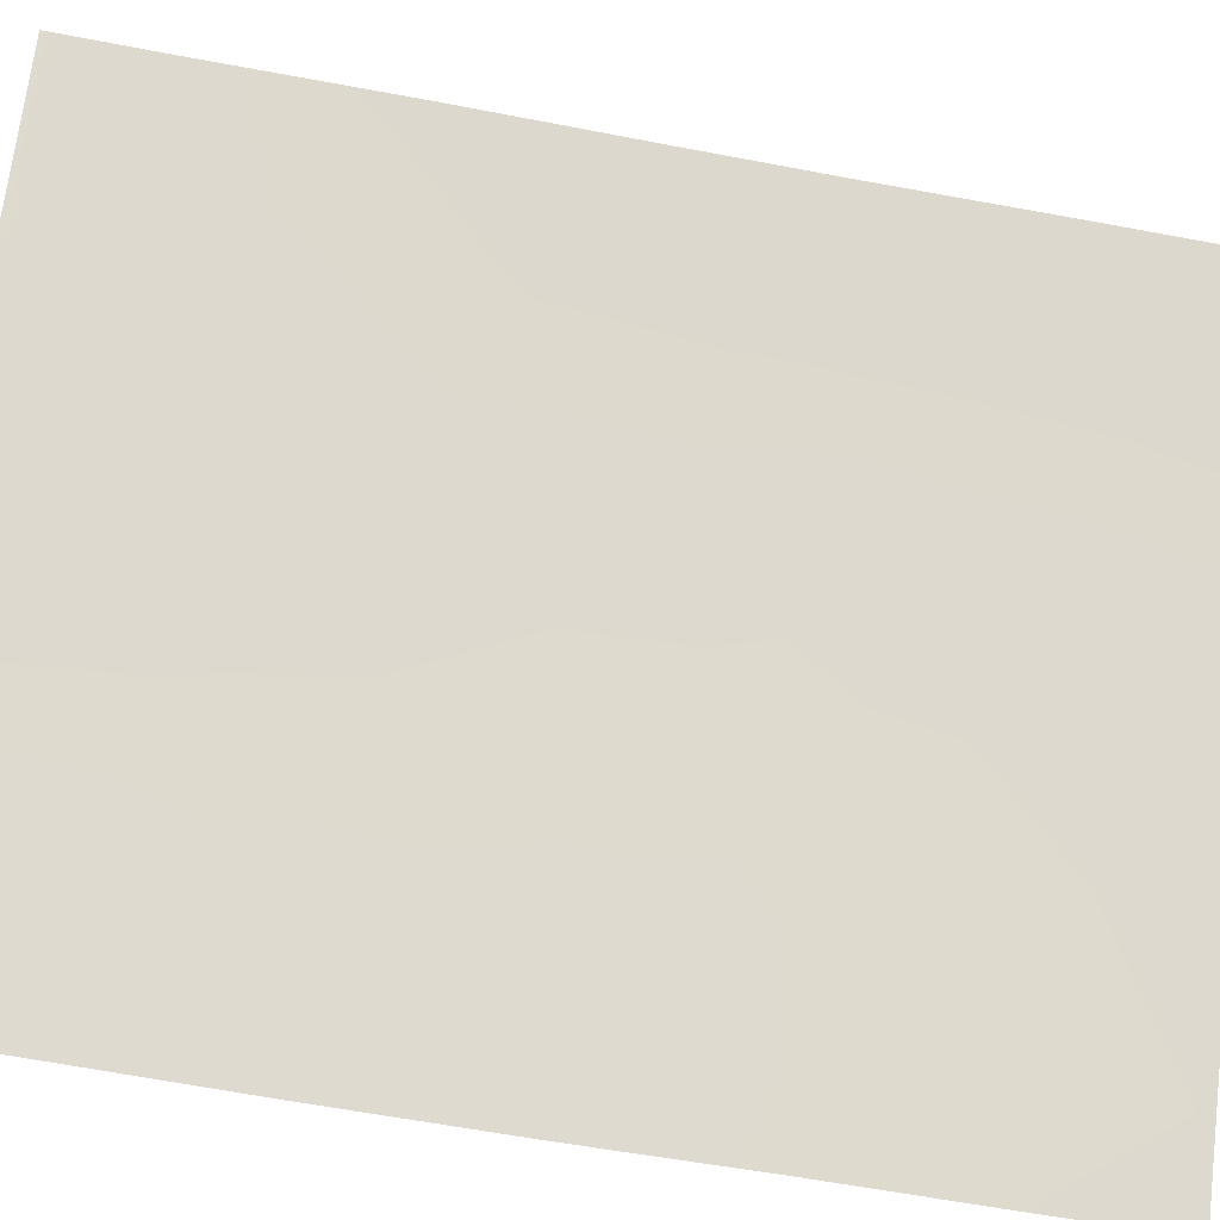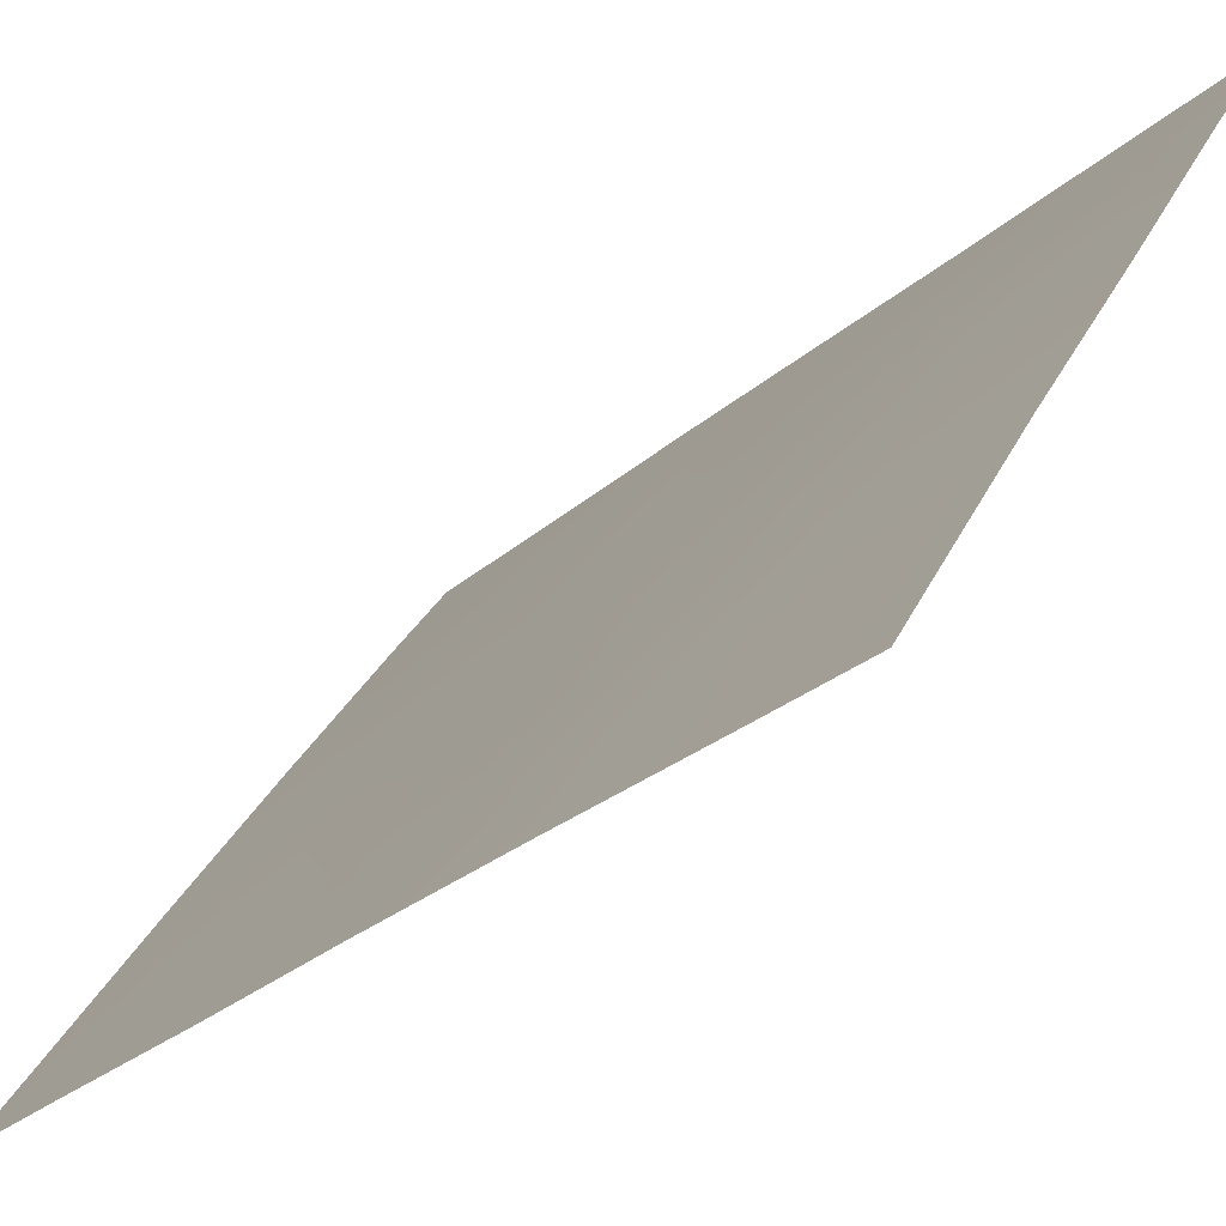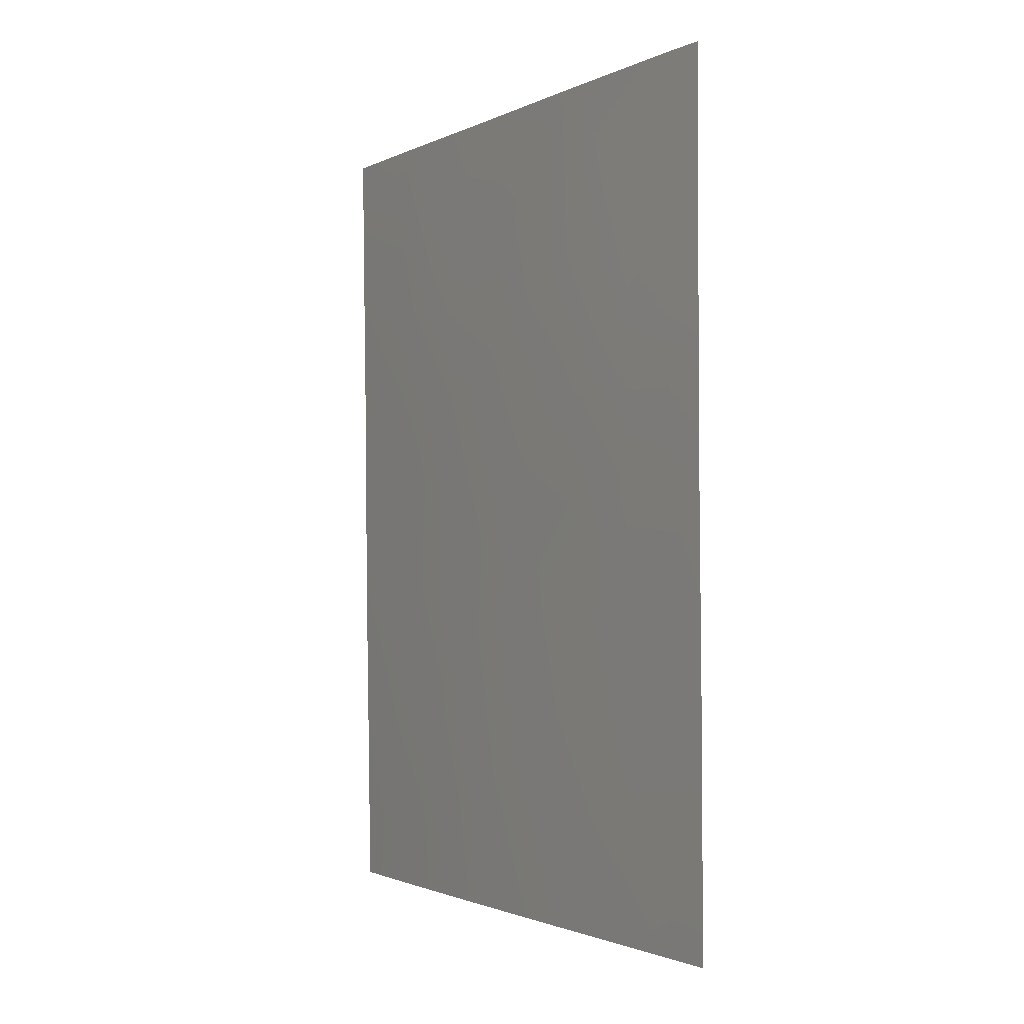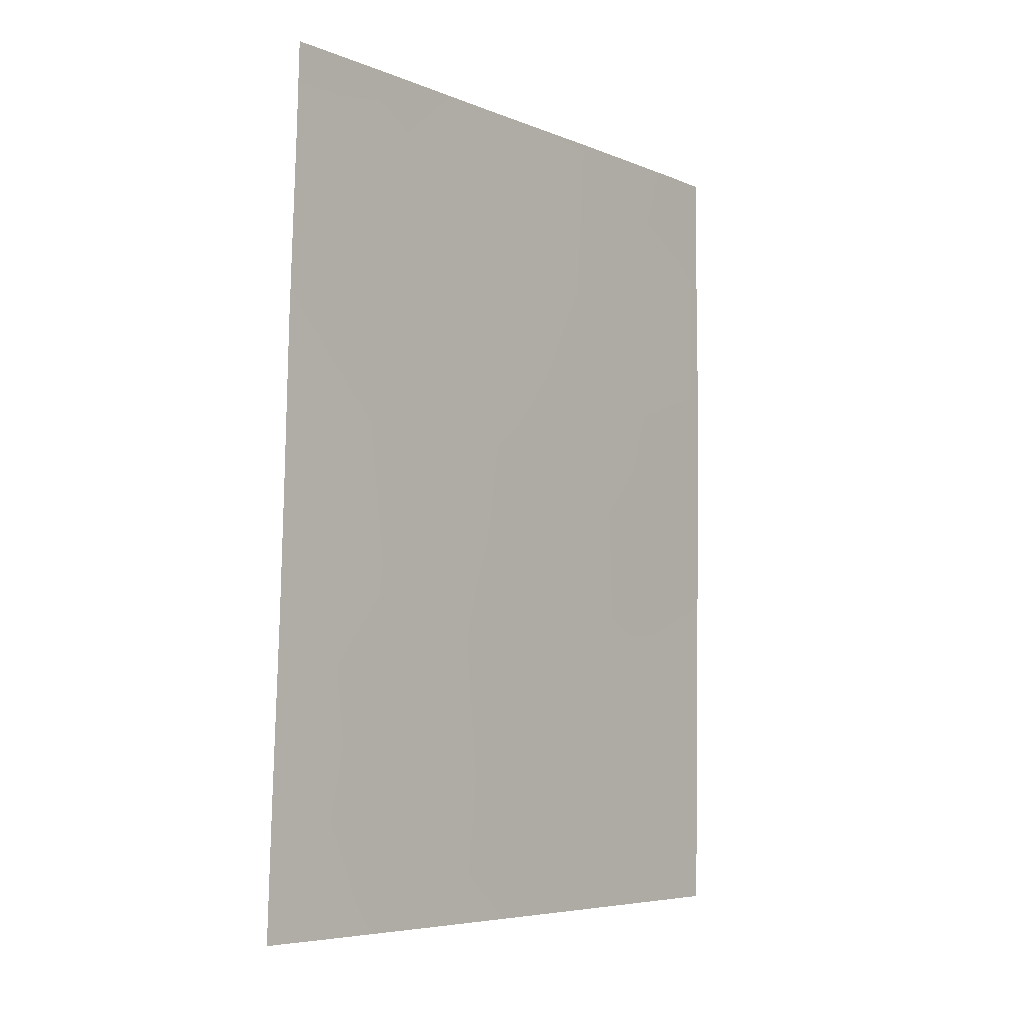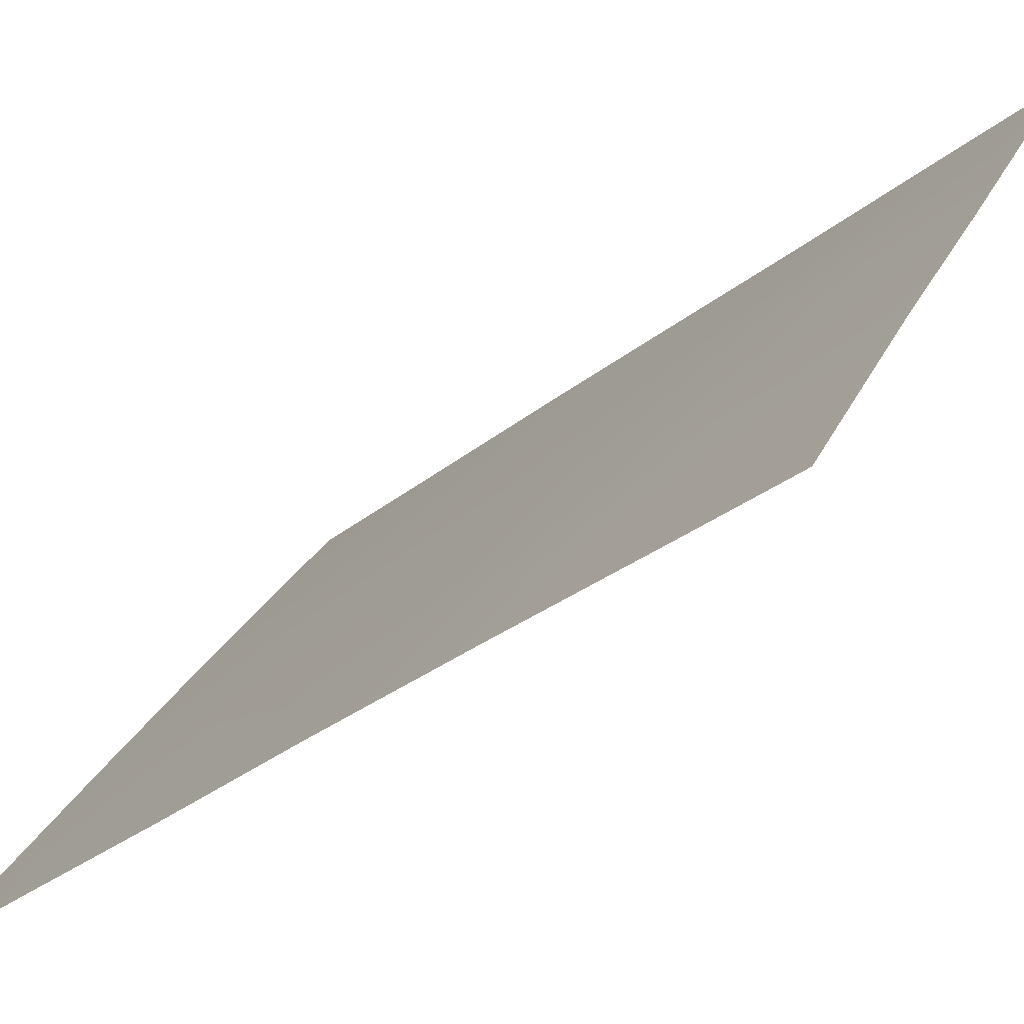
<metadata>
{"format":"obj","ext":"obj","renderer":"f3d","projection":"perspective","resolution":1024,"background":"white","views":[{"elev":-52.1,"azim":-103.1,"up":"+Z"},{"elev":-30.6,"azim":139.2,"up":"+Z"},{"elev":-1.8,"azim":115.9,"up":"+Y"},{"elev":-6.0,"azim":6.7,"up":"+Y"},{"elev":-36.1,"azim":134.0,"up":"+Z"}]}
</metadata>
<code>
v 63.44 -43.08 37.44
v 67.81 -38 30.72
v 67.45 -37.99 31.31
v 63.54 -45.03 37.22
v 62.52 -45.77 38.72
v 66.05 -40.46 33.54
v 62.4 -50 38.72
v 63.11 -50 37.69
v 67.71 -50 30.72
v 67.73 -48.46 30.72
v 64.41 -50 35.75
v 65.32 -43.54 34.59
v 67.81 -39.52 30.72
v 67.81 -41.78 30.72
v 64.84 -48.14 35.16
v 62.45 -48.2 38.72
v 62.67 -39.24 38.72
v 62.69 -38 38.72
v 66.76 -45.52 32.28
v 64.28 -39.82 36.24
v 66.83 -47.7 32.12
v 66.96 -41.16 32.08
v 65.76 -45.34 33.85
v 62.56 -44.04 38.72
v 62.6 -41.75 38.72
v 65.31 -39.5 34.66
v 66.17 -38 33.33
v 66.83 -39.43 32.28
v 63.58 -38 37.36
v 67.13 -50 31.61
v 65.76 -50 33.7
v 66.07 -48.63 33.27
v 64.83 -38 35.4
v 66.1 -42.34 33.42
v 67 -43.34 32
v 67.8 -44.07 30.72
v 67.75 -46.25 30.72
v 65.12 -41.44 34.95
v 63.63 -46.94 37.05
v 64.72 -45.87 35.43
v 63.67 -48.69 36.91
v 63.43 -40.88 37.53
v 66.24 -44 33.15
v 64.36 -42.21 36.09
v 65.91 -46.89 33.57
v 64.66 -44.35 35.58
f 3 2 13
f 7 16 8
f 10 9 30
f 17 18 29
f 5 4 39
f 36 19 35
f 38 26 6
f 22 34 6
f 23 45 40
f 24 25 1
f 3 13 28
f 25 17 42
f 4 5 24
f 13 14 22
f 14 35 22
f 27 28 6
f 28 13 22
f 29 33 20
f 41 8 16
f 30 31 32
f 41 16 39
f 36 35 14
f 23 12 43
f 33 27 26
f 12 38 34
f 24 1 4
f 16 5 39
f 15 11 41
f 36 37 19
f 37 10 21
f 34 38 6
f 1 25 42
f 10 30 21
f 23 19 45
f 22 6 28
f 27 6 26
f 41 39 15
f 1 46 4
f 46 1 44
f 12 46 44
f 12 34 43
f 34 22 35
f 20 26 38
f 15 39 40
f 39 4 40
f 28 27 3
f 8 41 11
f 31 11 15
f 15 32 31
f 21 30 32
f 4 46 40
f 45 15 40
f 37 21 19
f 15 45 32
f 45 21 32
f 23 43 19
f 1 42 44
f 43 34 35
f 20 38 44
f 20 33 26
f 44 42 20
f 35 19 43
f 45 19 21
f 12 44 38
f 29 42 17
f 40 46 23
f 46 12 23
f 20 42 29

</code>
